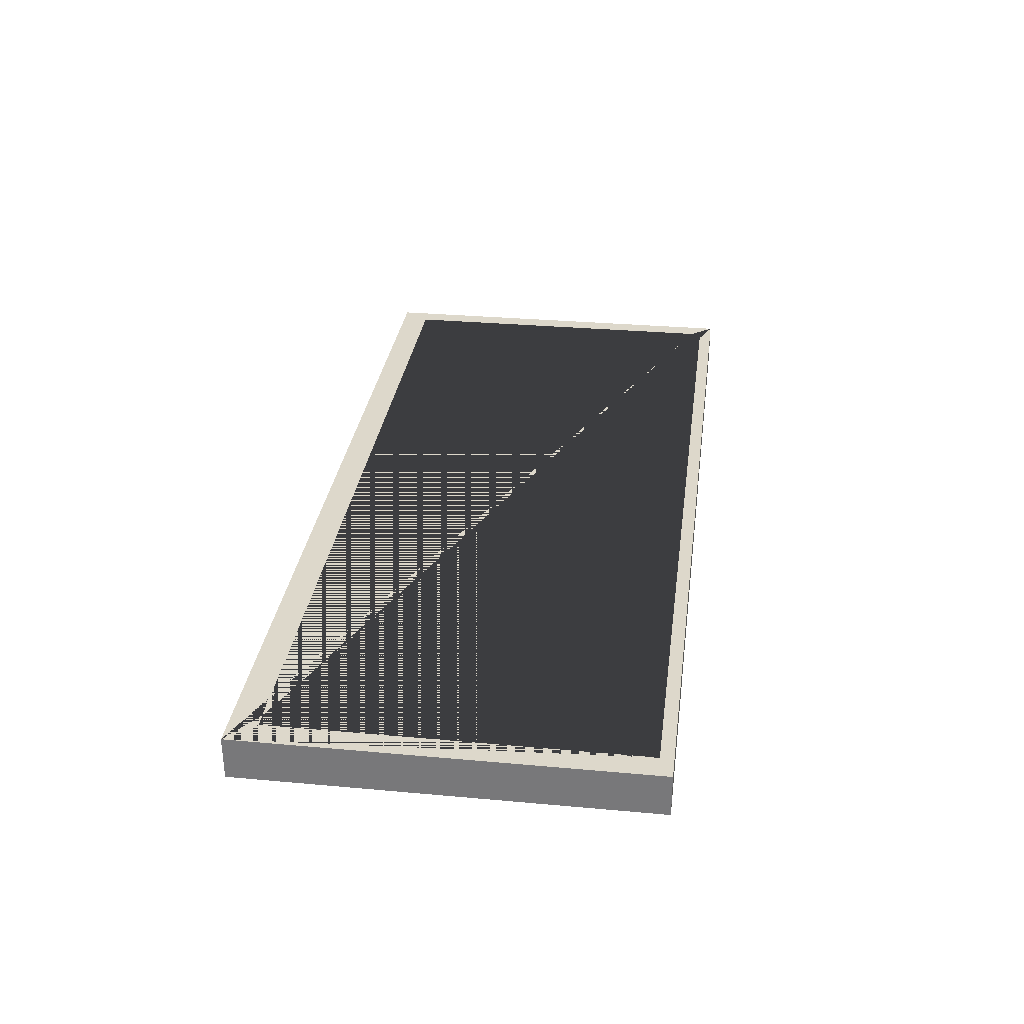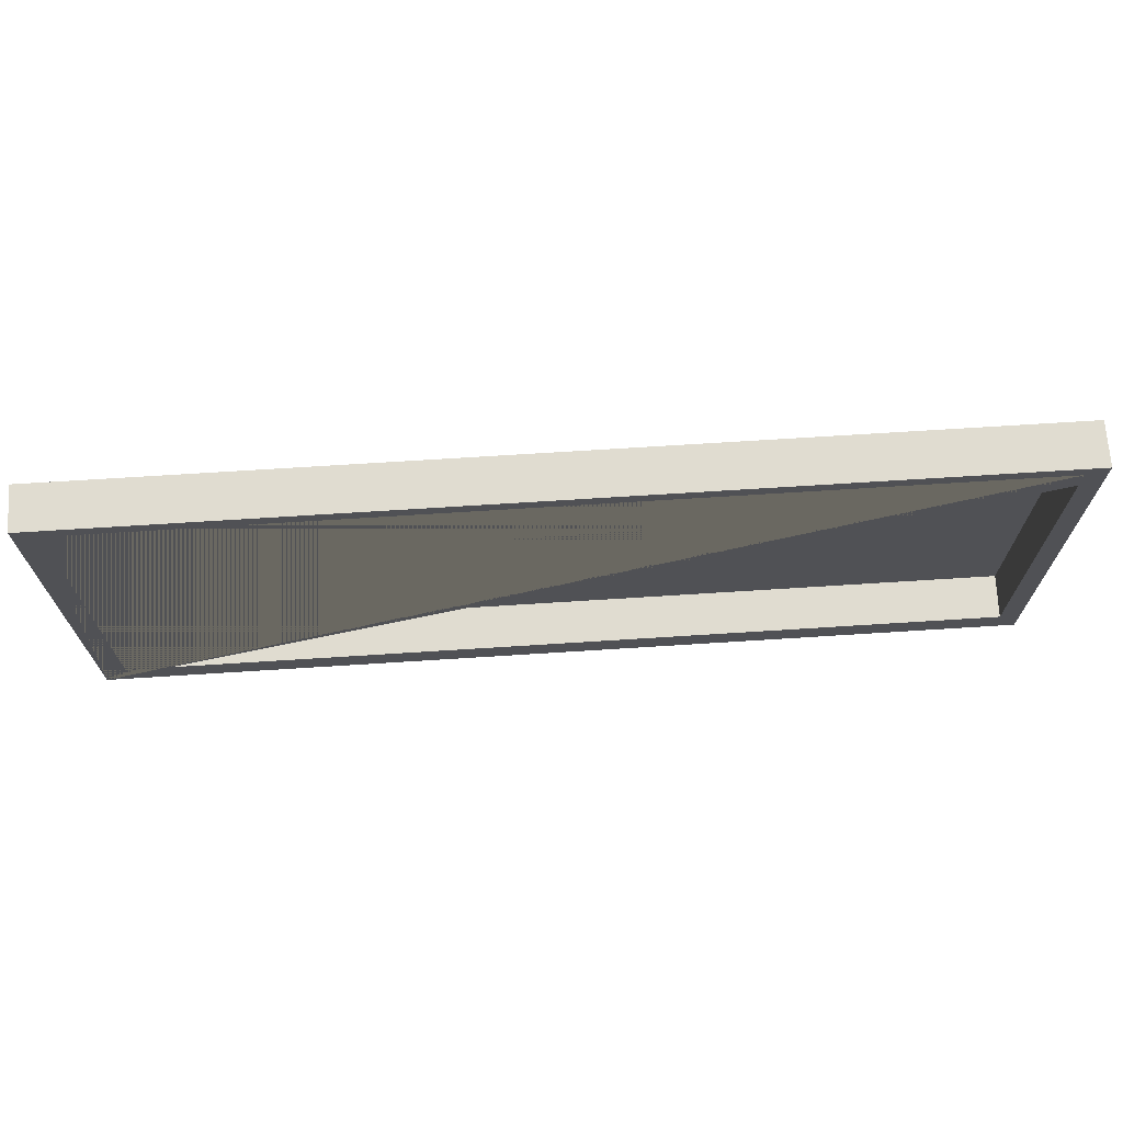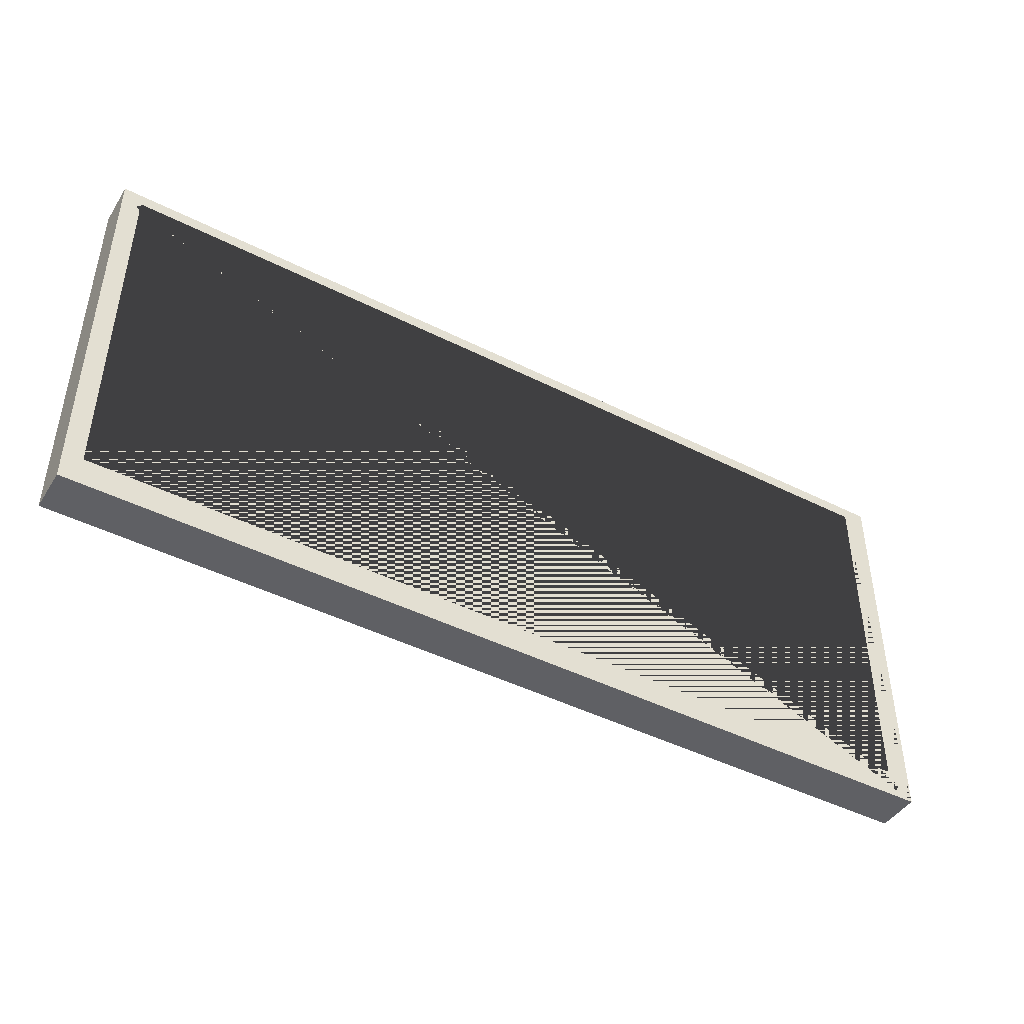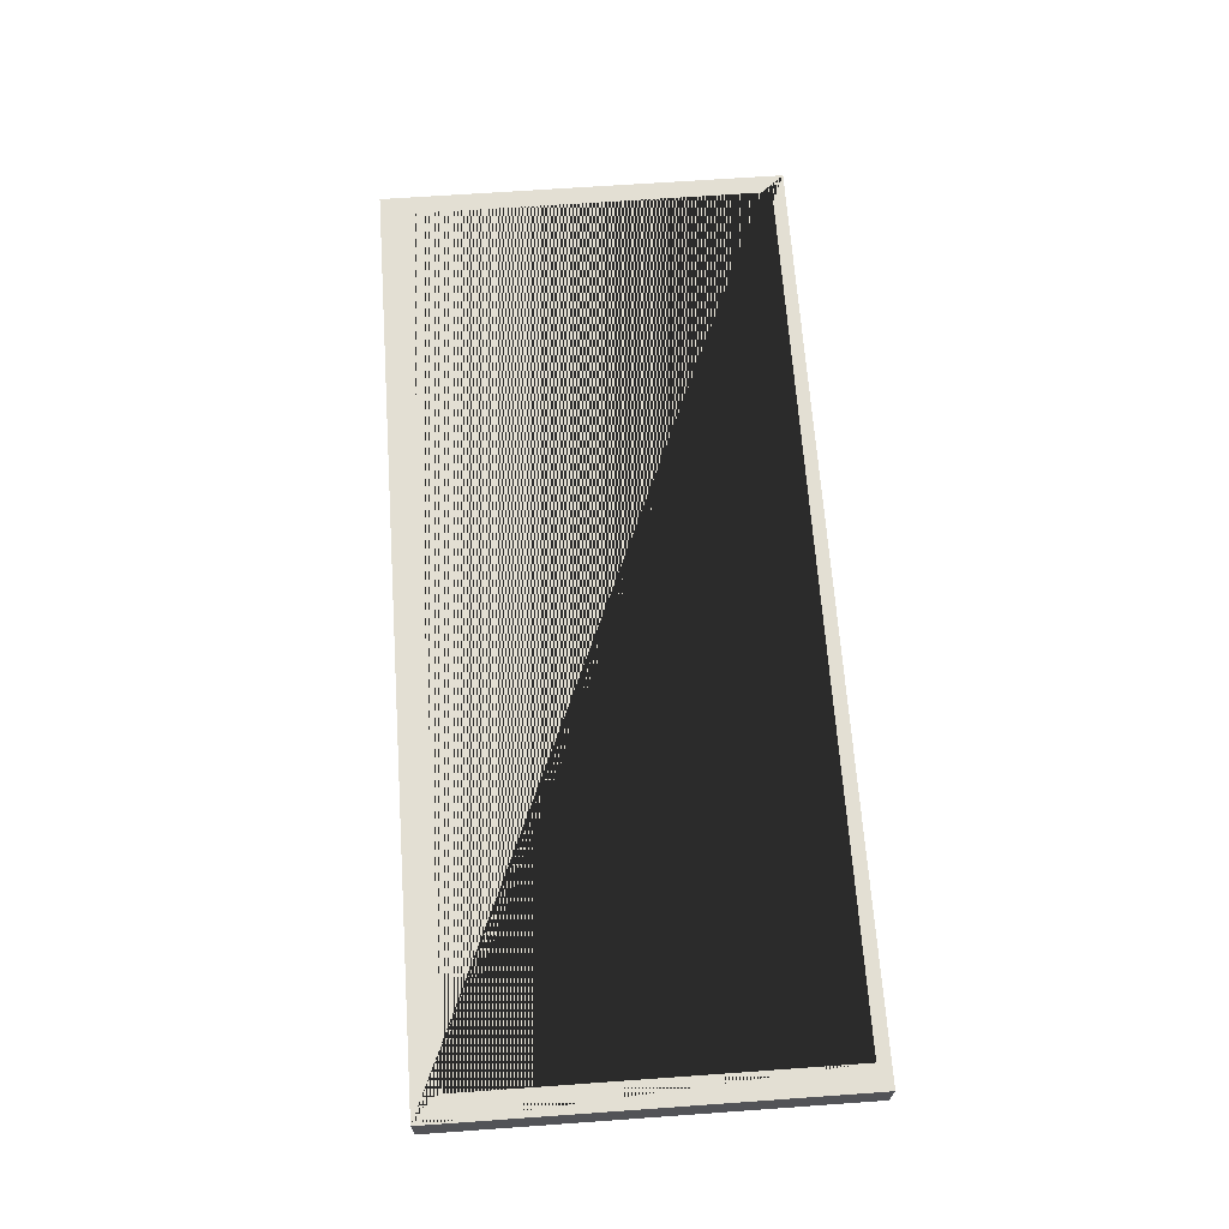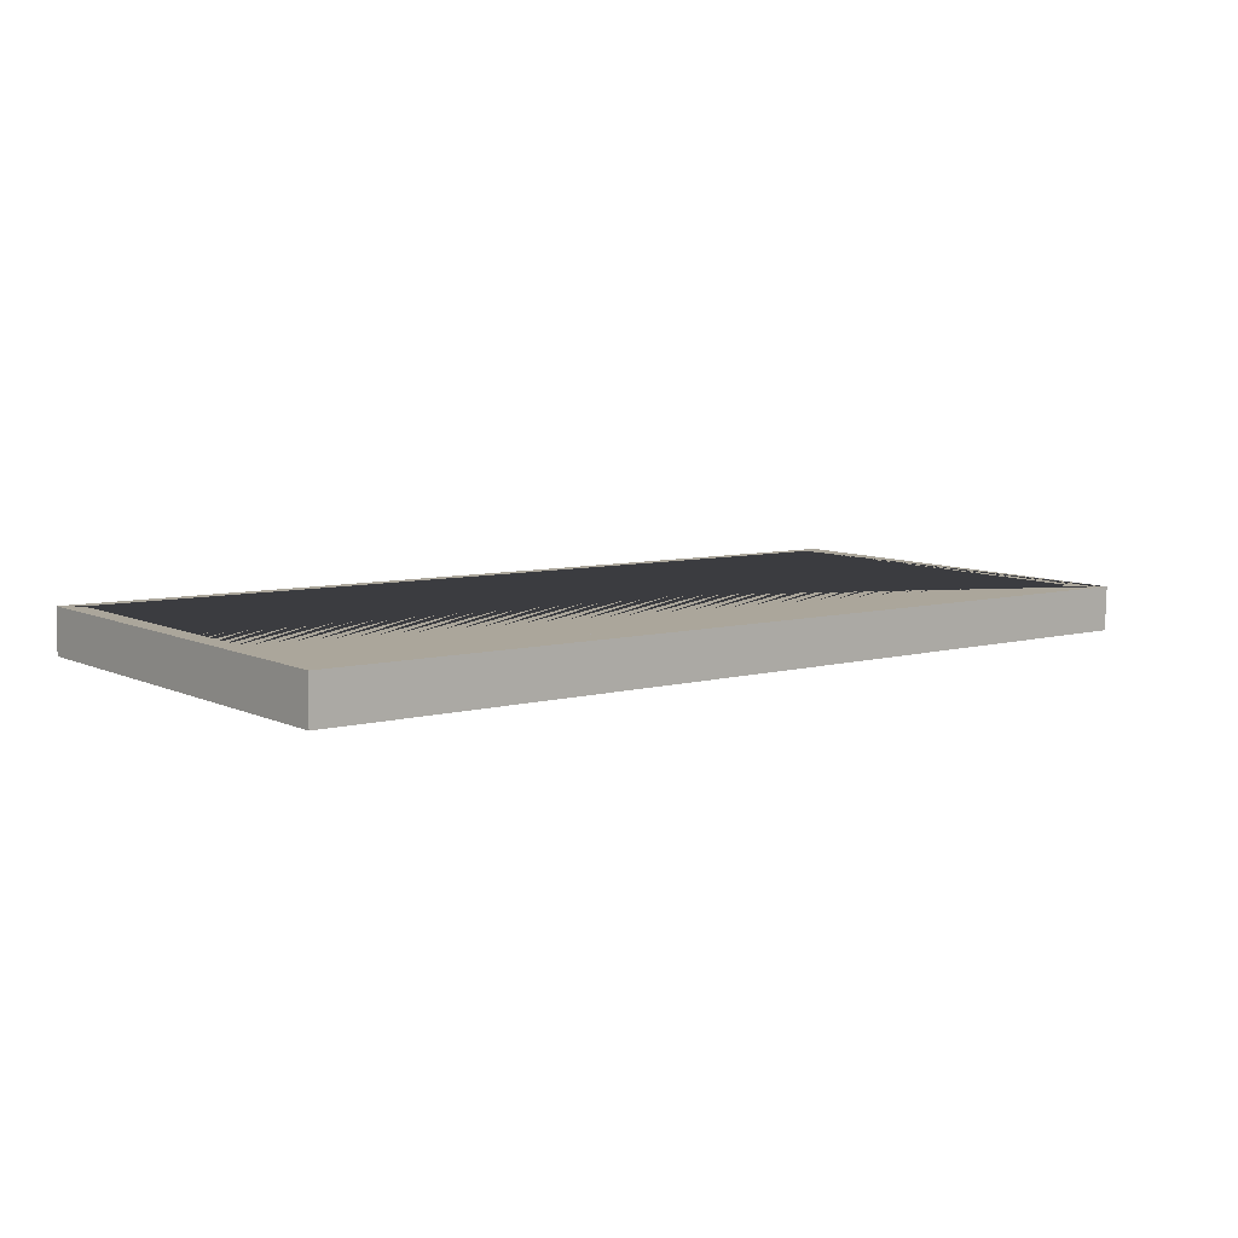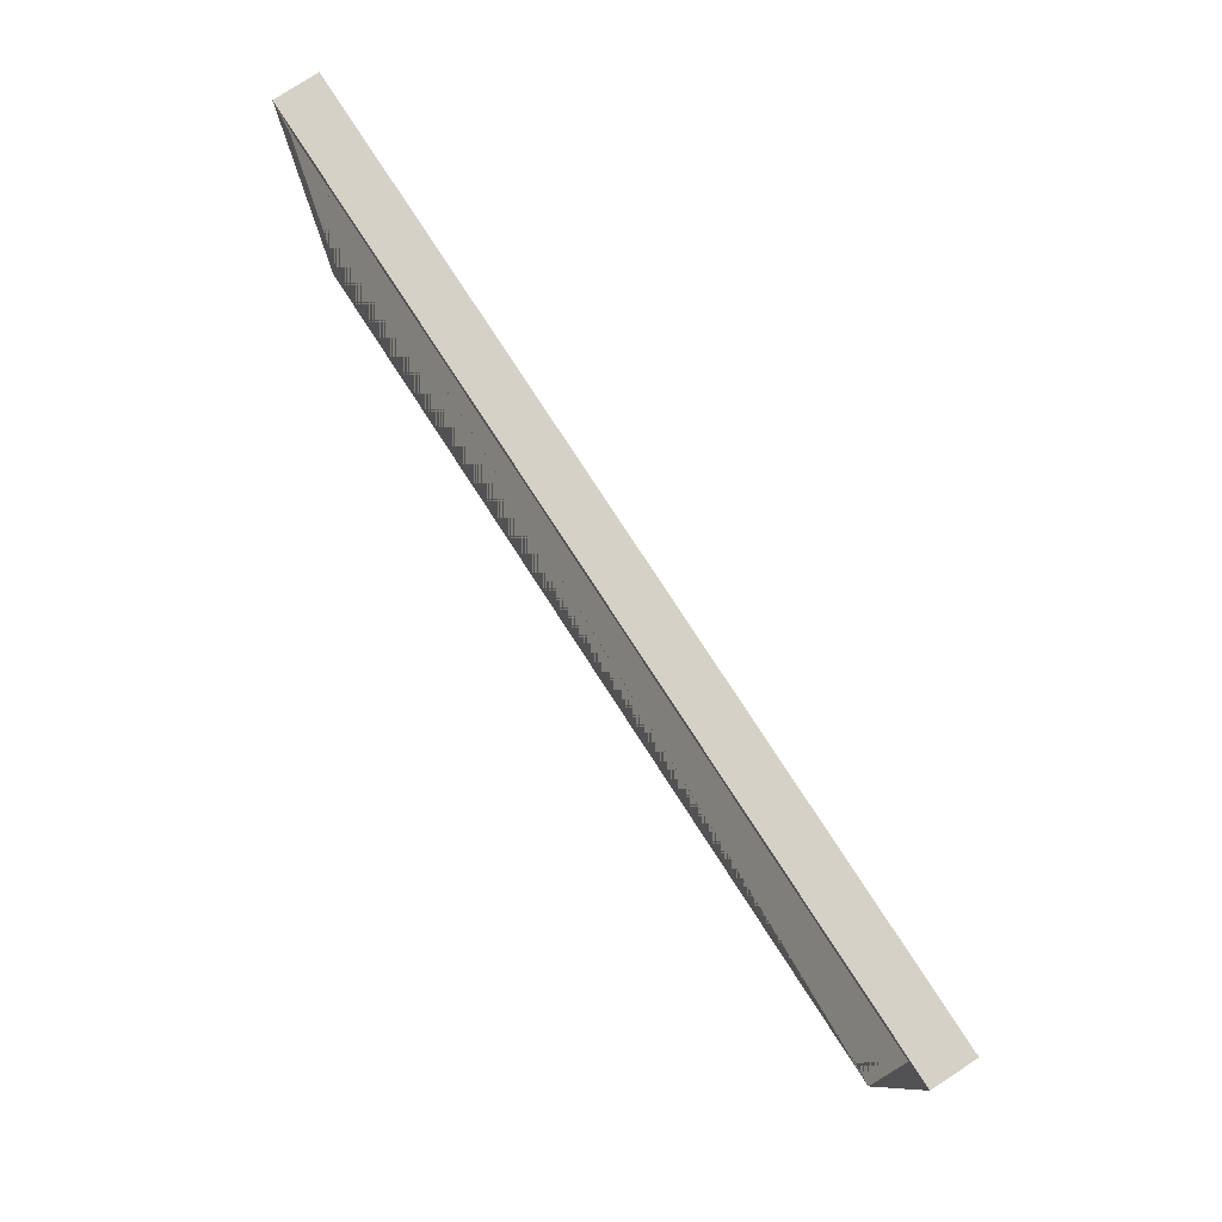
<metadata>
{"format":"obj","ext":"obj","renderer":"f3d","projection":"perspective","resolution":1024,"background":"white","views":[{"elev":30.0,"azim":97.6,"up":"+Z"},{"elev":69.5,"azim":177.7,"up":"+Y"},{"elev":-44.6,"azim":-29.1,"up":"+Y"},{"elev":65.7,"azim":85.9,"up":"+Z"},{"elev":8.8,"azim":-40.0,"up":"+Z"},{"elev":78.7,"azim":58.3,"up":"+Y"}]}
</metadata>
<code>
o Cube
v 2.304 -0.8788 0.07145
v -2.091 -0.8788 0.176
v -2.096 -0.8788 -0.0327
v 2.299 -0.8788 -0.1372
v 2.304 1.069 0.07145
v -2.091 1.069 0.176
v -2.096 1.069 -0.0327
v 2.299 1.069 -0.1372
v -2 1.007 0.1738
v -2 1.007 -0.03499
v -2 0.8989 -0.03499
v -2 0.9557 0.1738
v -2 -0.7427 -0.03499
v -2 -0.7427 0.1738
v 2.185 1.007 -0.1345
v 2.185 1.007 0.07428
v 2.185 -0.7427 -0.1345
v 2.185 -0.7427 0.07428
v 2.112 -0.7427 -0.1328
v 2.117 -0.7427 0.07589
f 1 2 3 4
f 5 8 7 6
f 1 5 6 12 9 16 18 20
f 2 6 7 3
f 3 7 11 13 19 4
f 5 1 4 8
f 4 19 17 15 10 11 7 8
f 20 14 12 6 2 1
f 17 18 16 15
f 14 13 11 10 9 12
f 13 14 20 18 17 19
f 15 16 9 10

</code>
